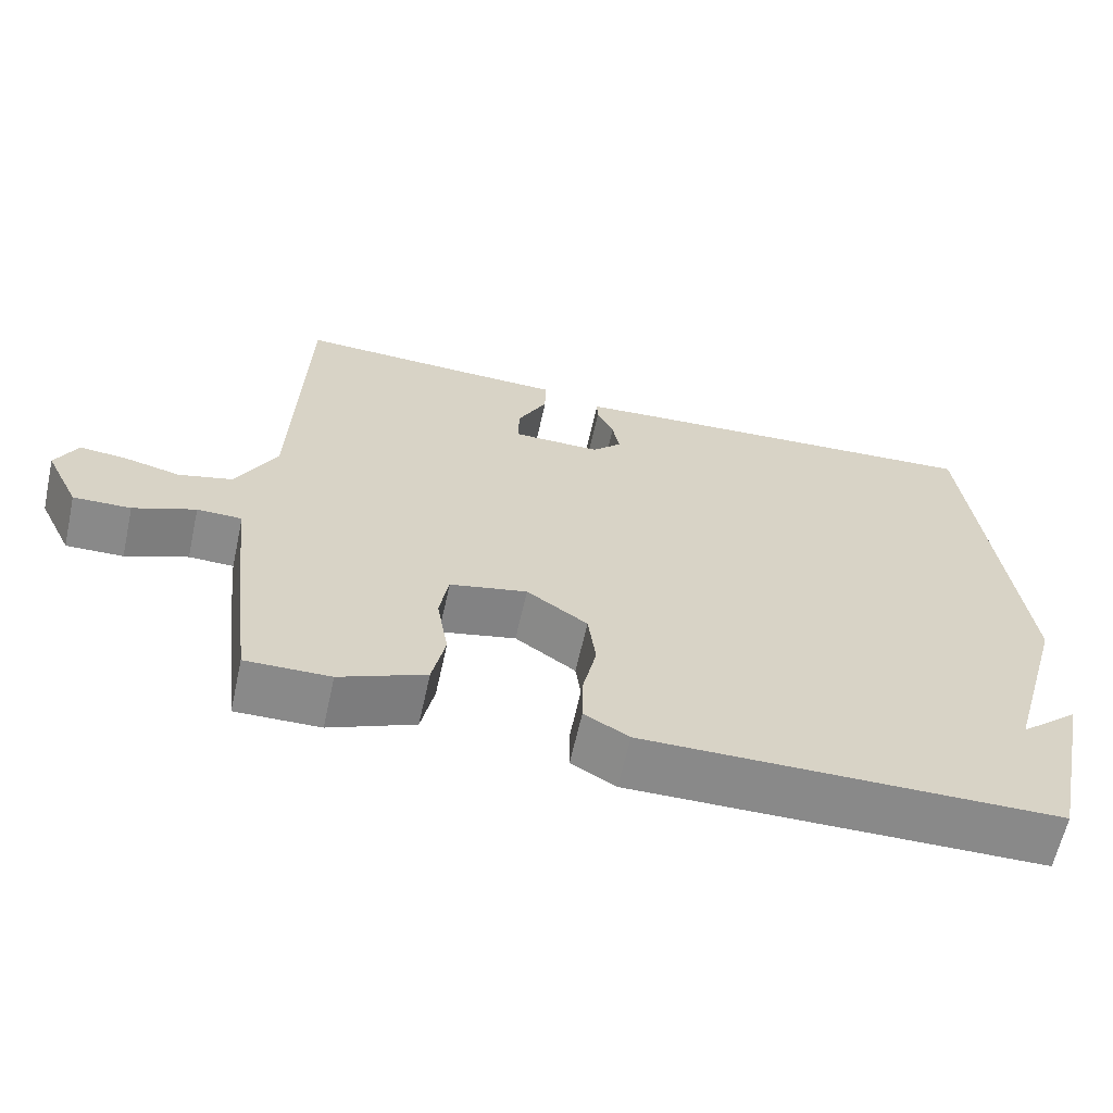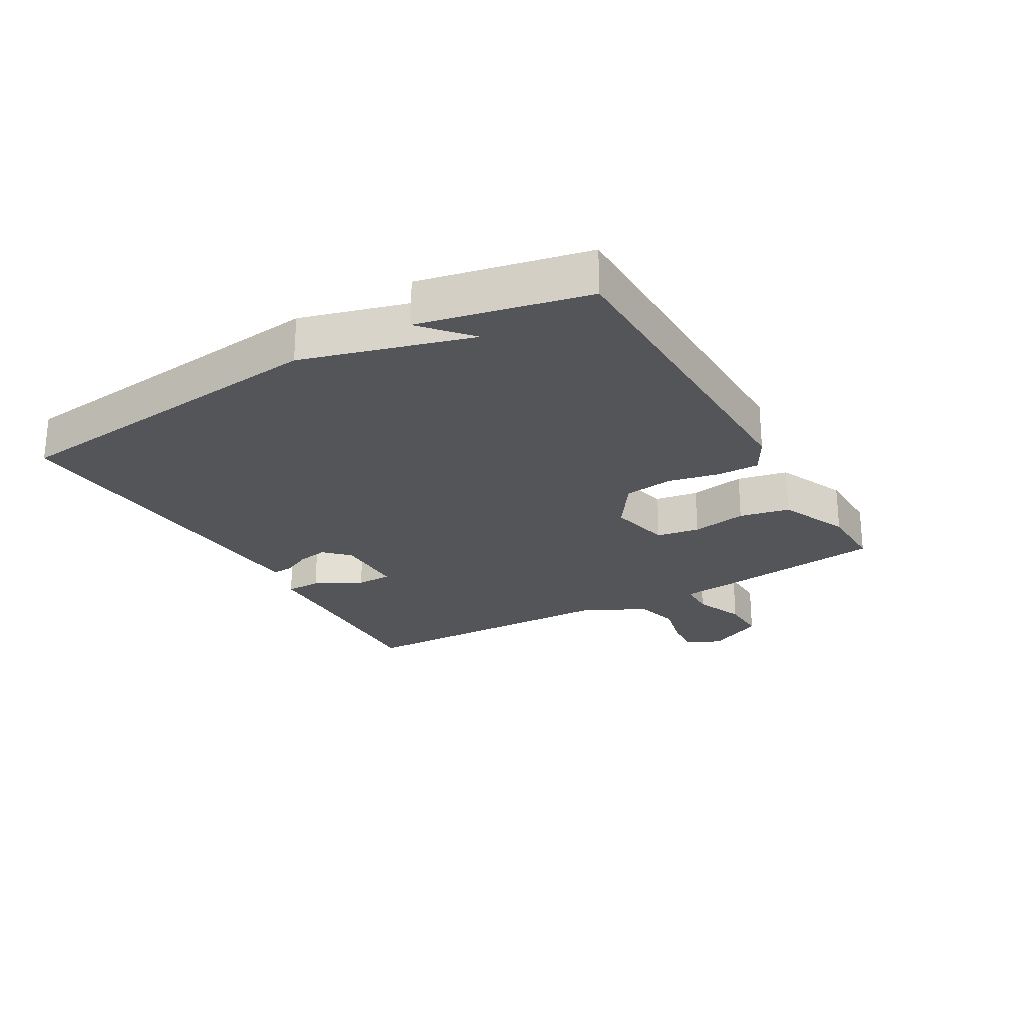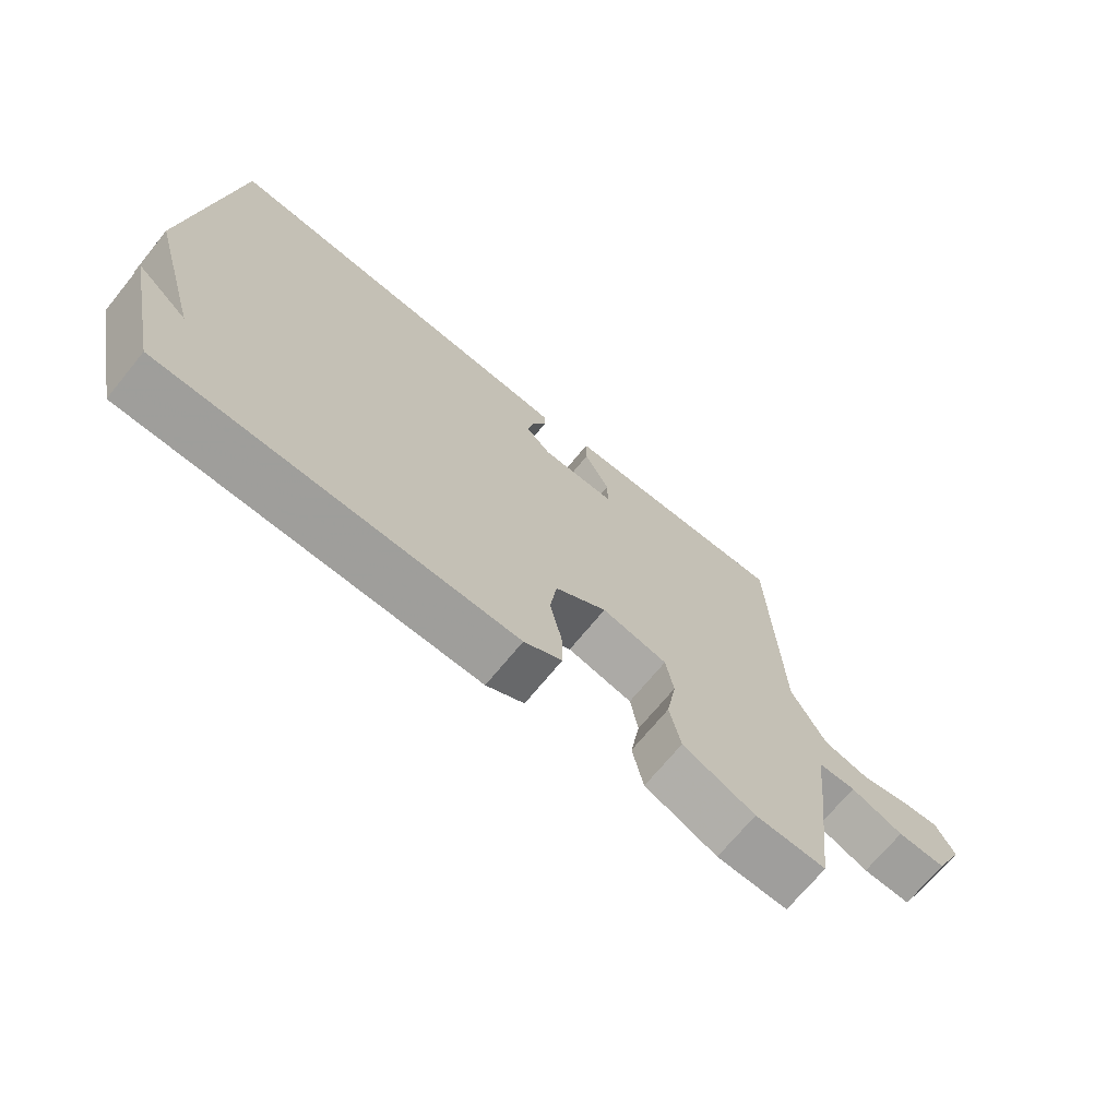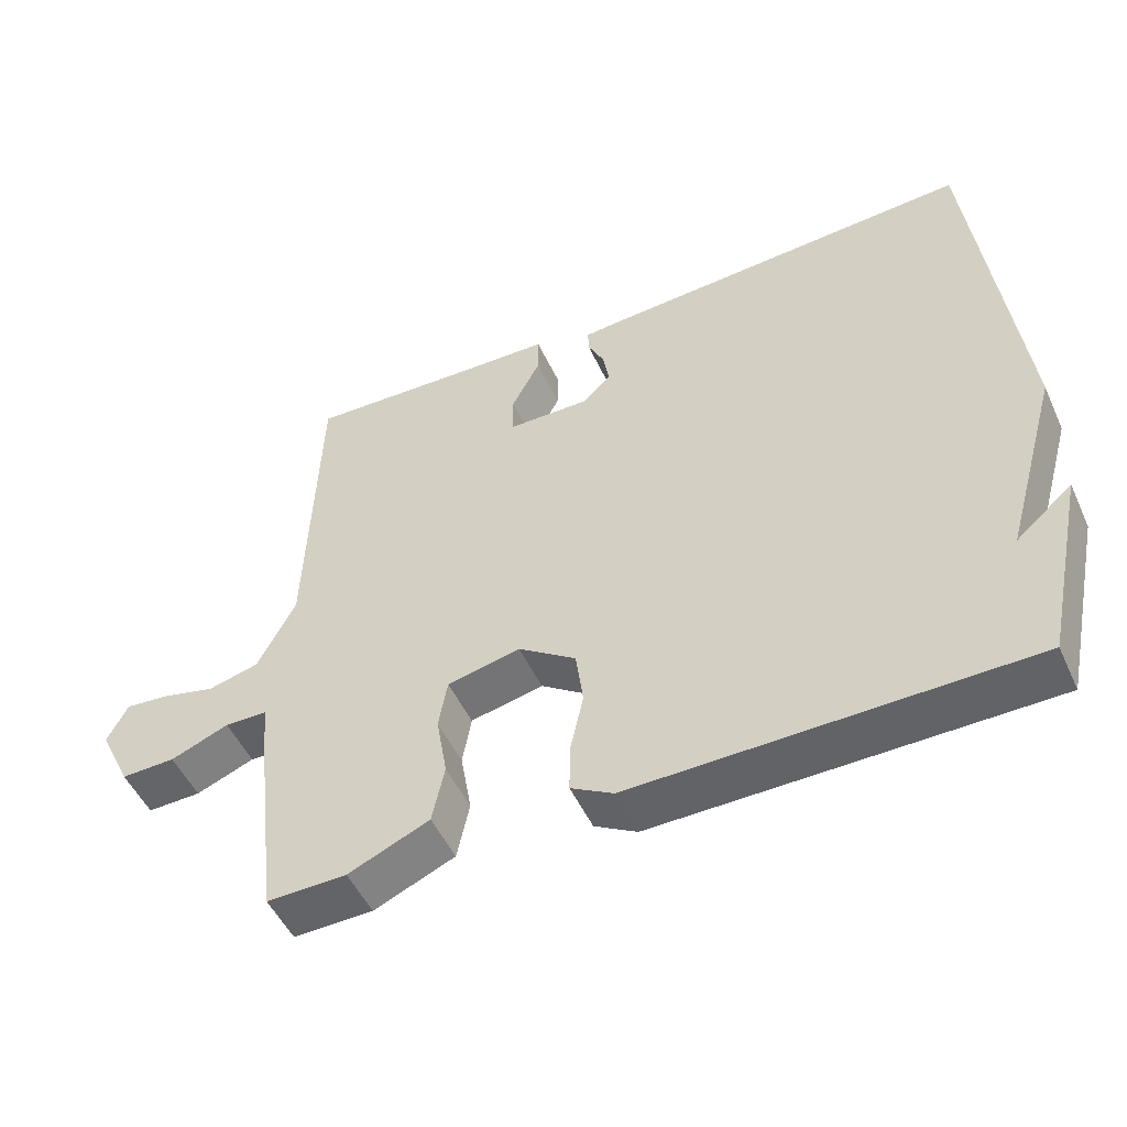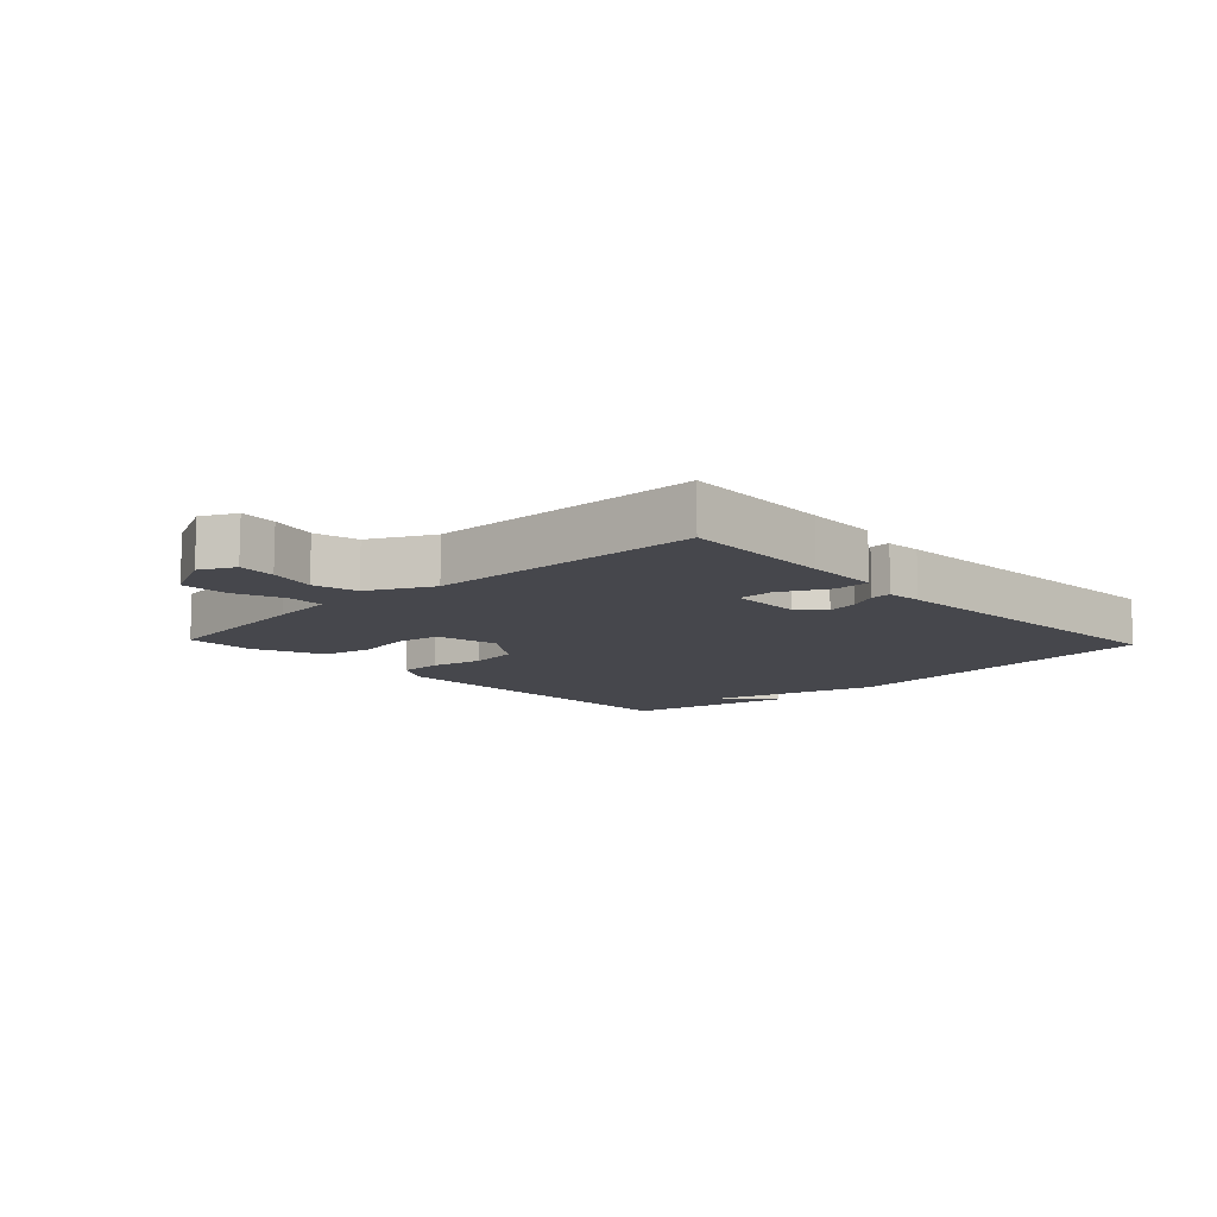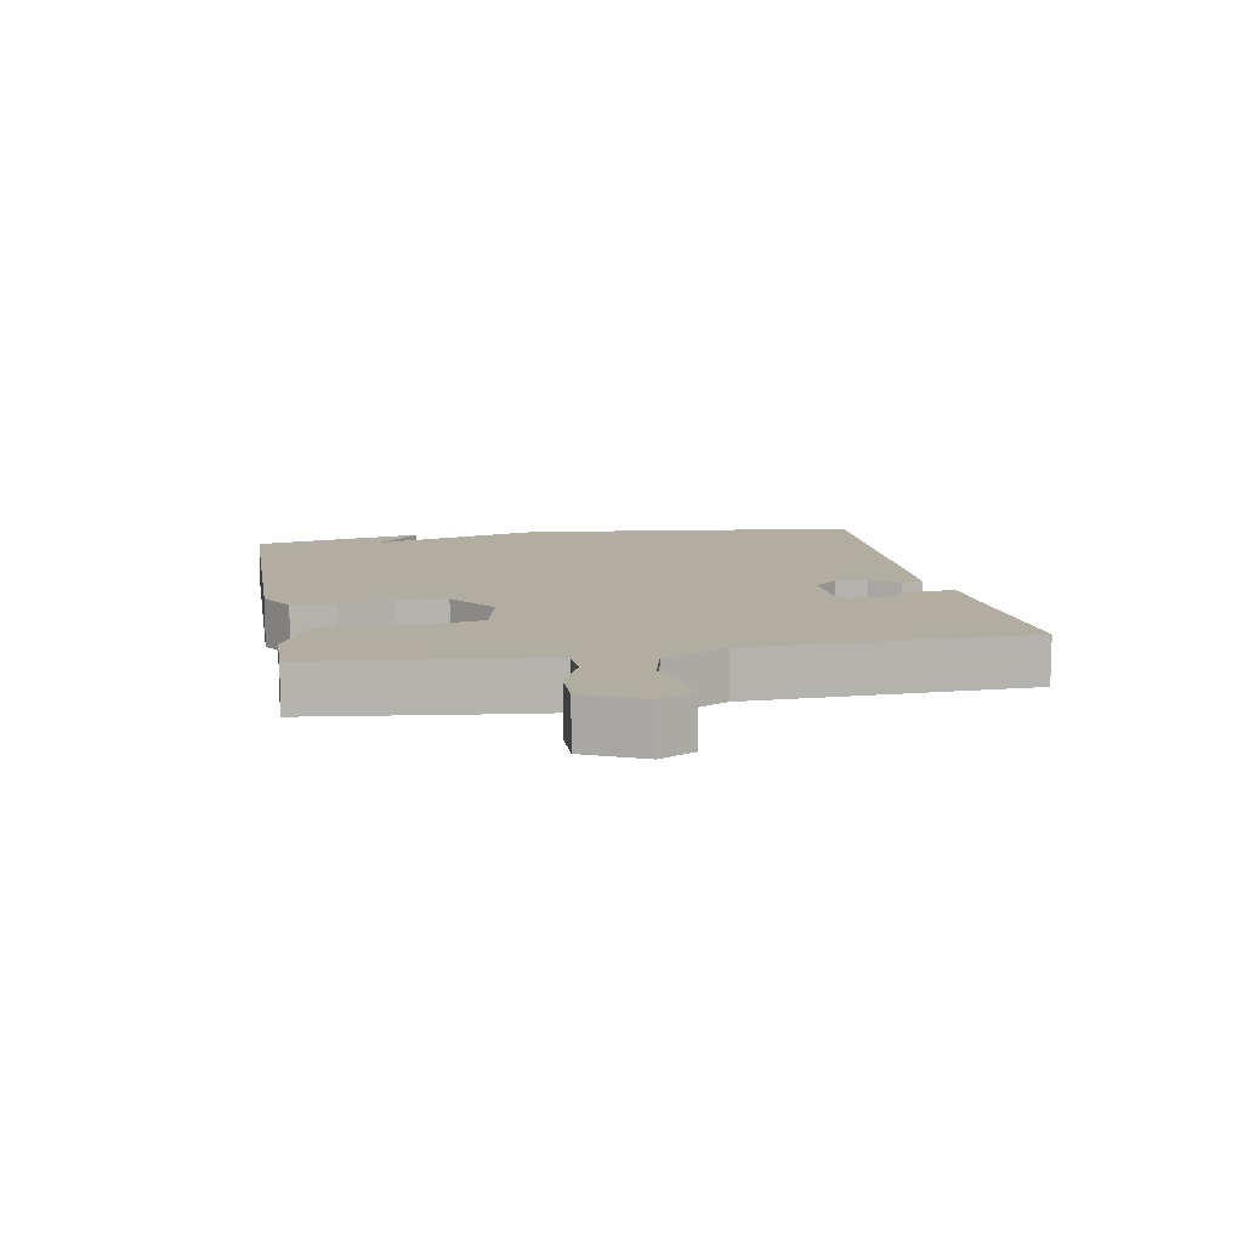
<metadata>
{"format":"obj","ext":"obj","renderer":"f3d","projection":"perspective","resolution":1024,"background":"white","views":[{"elev":-63.3,"azim":-12.5,"up":"+Z"},{"elev":-24.6,"azim":120.2,"up":"+Y"},{"elev":-70.4,"azim":140.7,"up":"+Z"},{"elev":-50.7,"azim":24.3,"up":"+Z"},{"elev":-11.0,"azim":-46.7,"up":"+Y"},{"elev":10.4,"azim":-100.3,"up":"+Y"}]}
</metadata>
<code>
v -0.5 0.07 0.5
v -0.261 0.07 0.491
v -0.145 0.07 0.488
v -0.145 0.07 0.432
v -0.184 0.07 0.357
v -0.184 0.07 0.3
v -0.07 0.07 0.299
v -0.032 0.07 0.337
v -0.041 0.07 0.386
v -0.063 0.07 0.431
v -0.064 0.07 0.463
v -0.008 0.07 0.468
v 0.5 0.07 0.5
v 0.558 0.07 -0.034
v 0.481 0.07 -0.301
v 0.558 0.07 -0.234
v 0.5 0.07 -0.5
v -0.038 0.07 -0.506
v -0.096 0.07 -0.473
v -0.095 0.07 -0.406
v -0.077 0.07 -0.324
v -0.087 0.07 -0.246
v -0.166 0.07 -0.191
v -0.266 0.07 -0.213
v -0.278 0.07 -0.282
v -0.263 0.07 -0.37
v -0.28 0.07 -0.45
v -0.391 0.07 -0.498
v -0.5 0.07 -0.5
v -0.531 0.07 -0.242
v -0.541 0.07 -0.144
v -0.599 0.07 -0.143
v -0.679 0.07 -0.175
v -0.753 0.07 -0.177
v -0.797 0.07 -0.086
v -0.769 0.07 -0.031
v -0.71 0.07 -0.036
v -0.636 0.07 -0.054
v -0.566 0.07 -0.036
v -0.514 0.07 0.065
v -0.5 0 0.5
v -0.261 0 0.491
v -0.145 0 0.488
v -0.145 0 0.432
v -0.184 0 0.357
v -0.184 0 0.3
v -0.07 0 0.299
v -0.032 0 0.337
v -0.041 0 0.386
v -0.063 0 0.431
v -0.064 0 0.463
v -0.008 0 0.468
v 0.5 0 0.5
v 0.558 0 -0.034
v 0.481 0 -0.301
v 0.558 0 -0.234
v 0.5 0 -0.5
v -0.038 0 -0.506
v -0.096 0 -0.473
v -0.095 0 -0.406
v -0.077 0 -0.324
v -0.087 0 -0.246
v -0.166 0 -0.191
v -0.266 0 -0.213
v -0.278 0 -0.282
v -0.263 0 -0.37
v -0.28 0 -0.45
v -0.391 0 -0.498
v -0.5 0 -0.5
v -0.531 0 -0.242
v -0.541 0 -0.144
v -0.599 0 -0.143
v -0.679 0 -0.175
v -0.753 0 -0.177
v -0.797 0 -0.086
v -0.769 0 -0.031
v -0.71 0 -0.036
v -0.636 0 -0.054
v -0.566 0 -0.036
v -0.514 0 0.065
f 36 37 38
f 35 36 38
f 34 35 38
f 33 34 38
f 32 33 38
f 31 32 38 39
f 29 30 31
f 28 29 31
f 27 28 31
f 26 27 31
f 25 26 31
f 31 39 40
f 25 31 40
f 24 25 40
f 19 20 21
f 18 19 21
f 17 18 21
f 17 21 22
f 15 16 17
f 15 17 22 23
f 13 14 15
f 12 13 15
f 11 12 15
f 10 11 15
f 9 10 15
f 8 9 15
f 7 8 15 23
f 2 3 4 5
f 2 5 6
f 1 2 6
f 40 1 6
f 23 24 40
f 7 23 40
f 6 7 40
f 78 77 76
f 78 76 75
f 78 75 74
f 78 74 73
f 78 73 72
f 79 78 72 71
f 71 70 69
f 71 69 68
f 71 68 67
f 71 67 66
f 71 66 65
f 80 79 71
f 80 71 65
f 80 65 64
f 61 60 59
f 61 59 58
f 61 58 57
f 62 61 57
f 57 56 55
f 63 62 57 55
f 55 54 53
f 55 53 52
f 55 52 51
f 55 51 50
f 55 50 49
f 55 49 48
f 63 55 48 47
f 45 44 43 42
f 46 45 42
f 46 42 41
f 46 41 80
f 80 64 63
f 80 63 47
f 80 47 46
f 1 41 42 2
f 2 42 43 3
f 3 43 44 4
f 4 44 45 5
f 5 45 46 6
f 6 46 47 7
f 7 47 48 8
f 8 48 49 9
f 9 49 50 10
f 10 50 51 11
f 11 51 52 12
f 12 52 53 13
f 13 53 54 14
f 14 54 55 15
f 15 55 56 16
f 16 56 57 17
f 17 57 58 18
f 18 58 59 19
f 19 59 60 20
f 20 60 61 21
f 21 61 62 22
f 22 62 63 23
f 23 63 64 24
f 24 64 65 25
f 25 65 66 26
f 26 66 67 27
f 27 67 68 28
f 28 68 69 29
f 29 69 70 30
f 30 70 71 31
f 31 71 72 32
f 32 72 73 33
f 33 73 74 34
f 34 74 75 35
f 35 75 76 36
f 36 76 77 37
f 37 77 78 38
f 38 78 79 39
f 39 79 80 40
f 40 80 41 1

</code>
